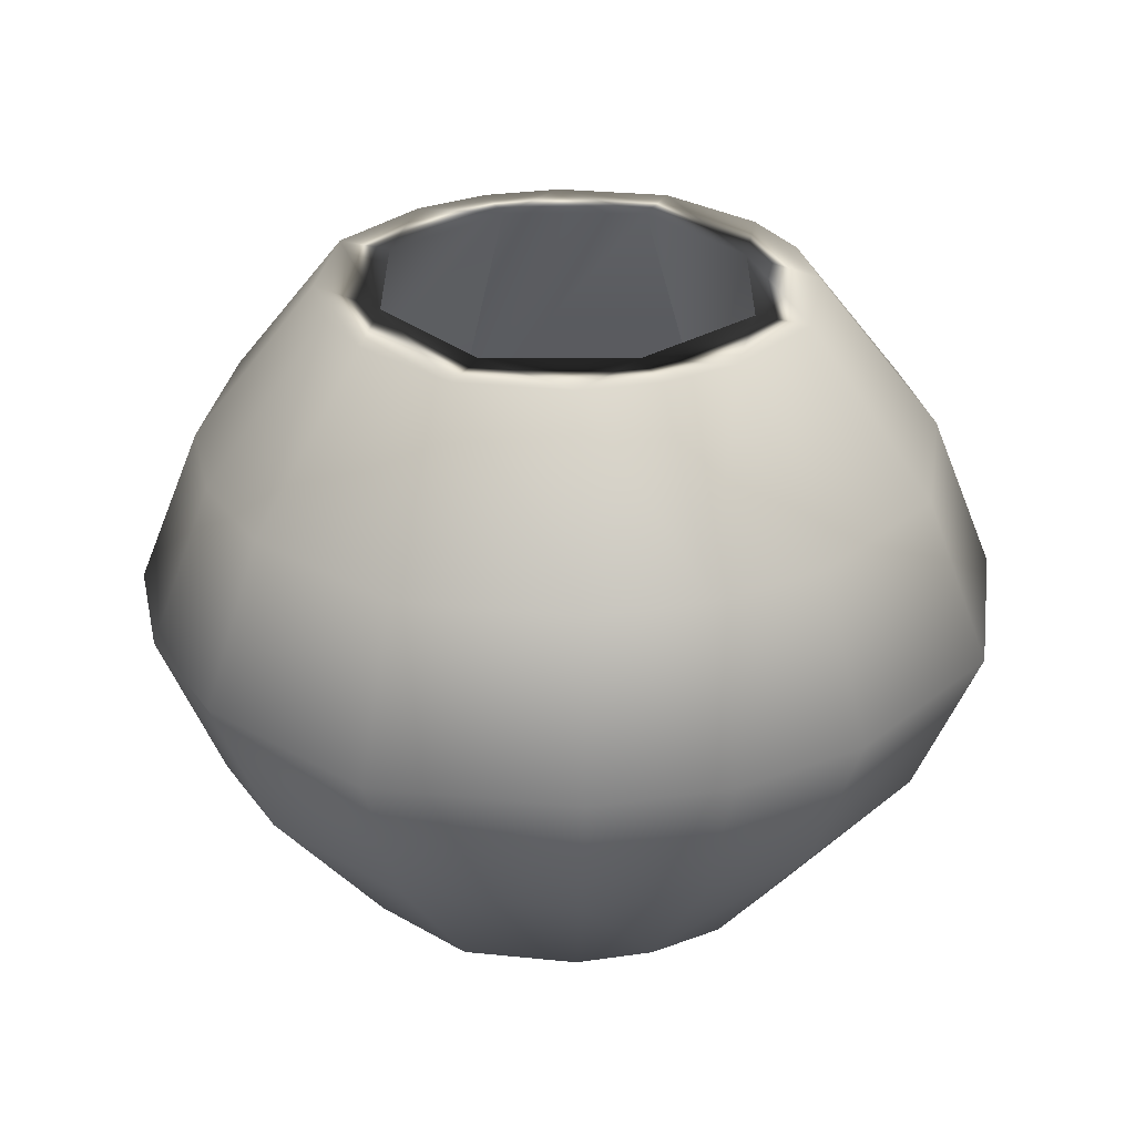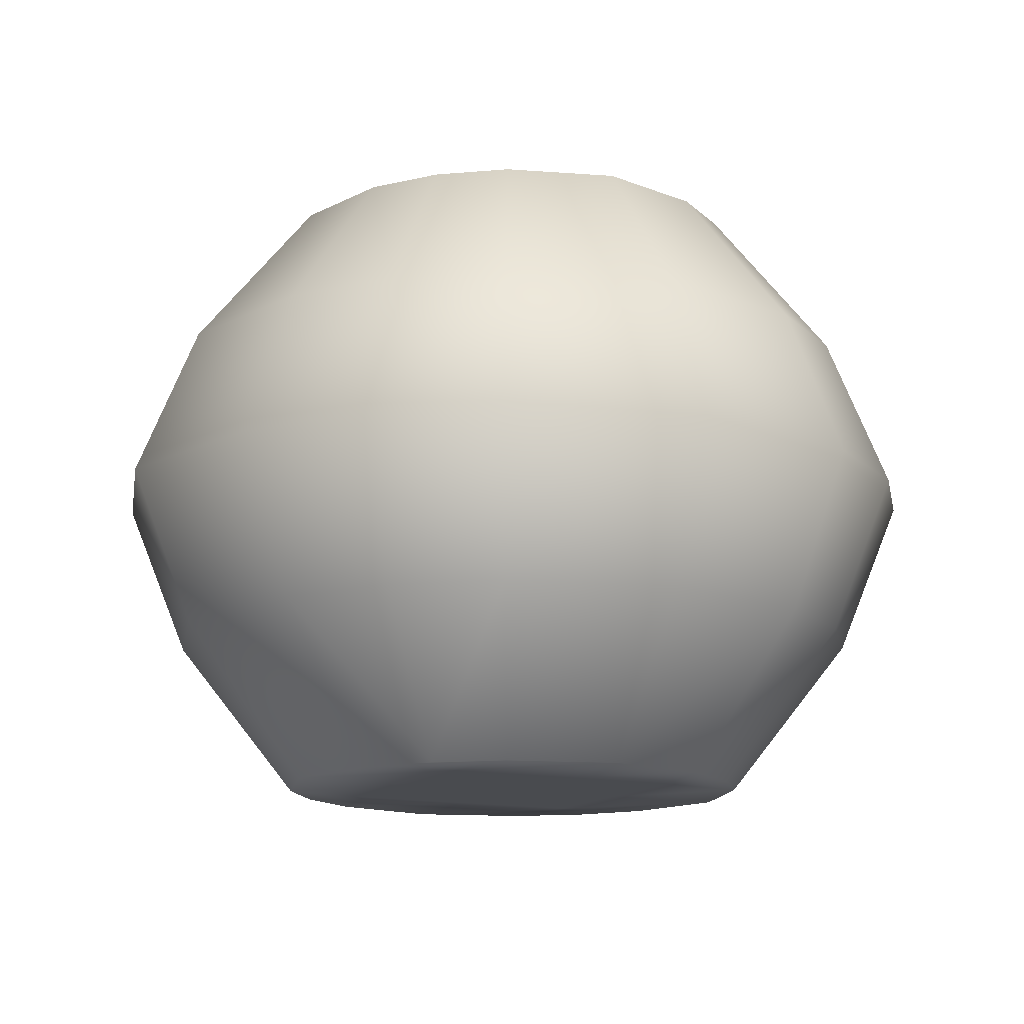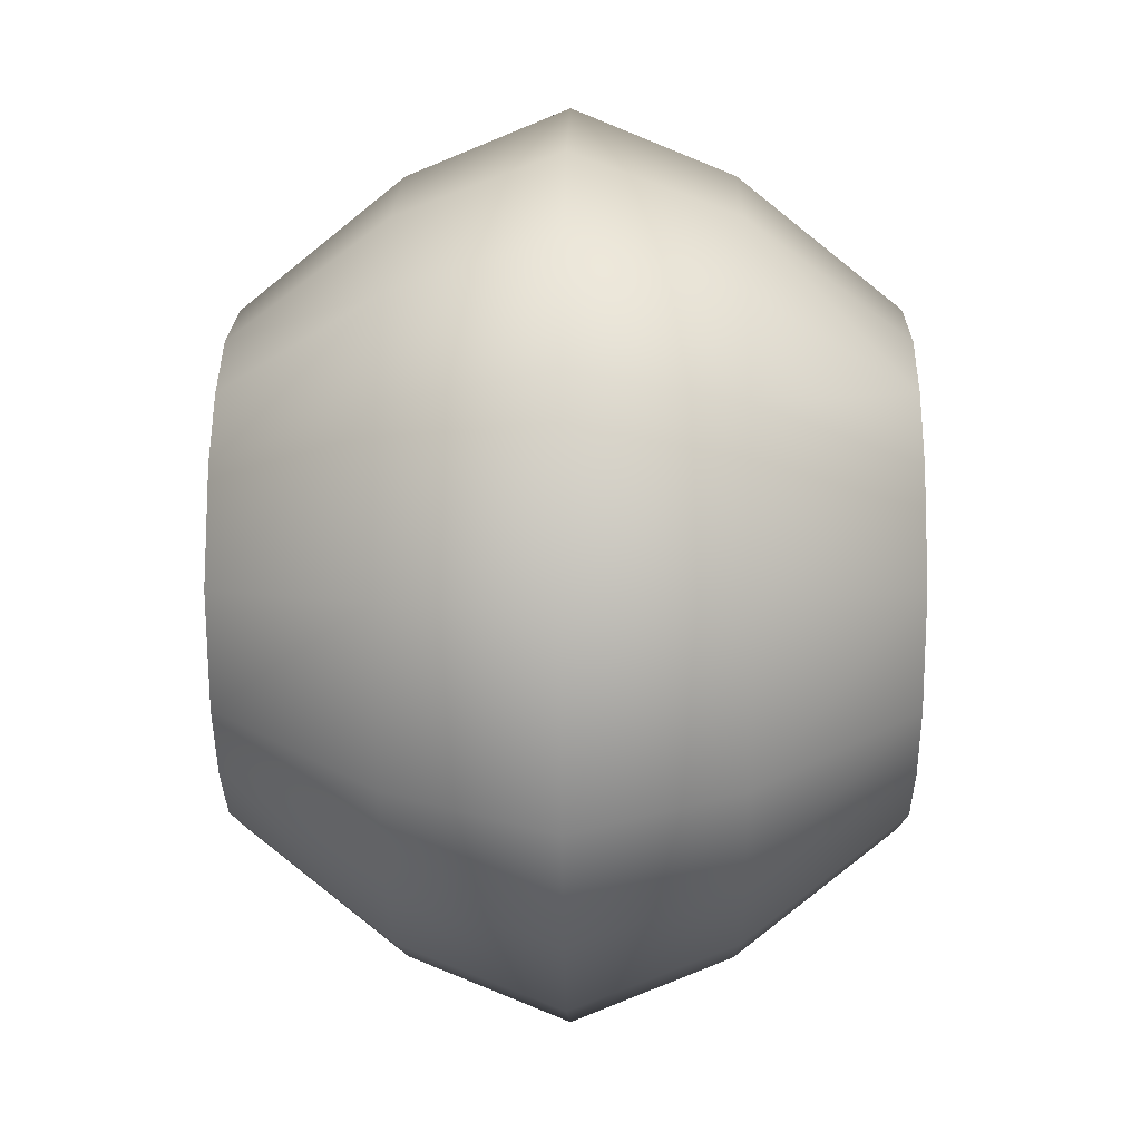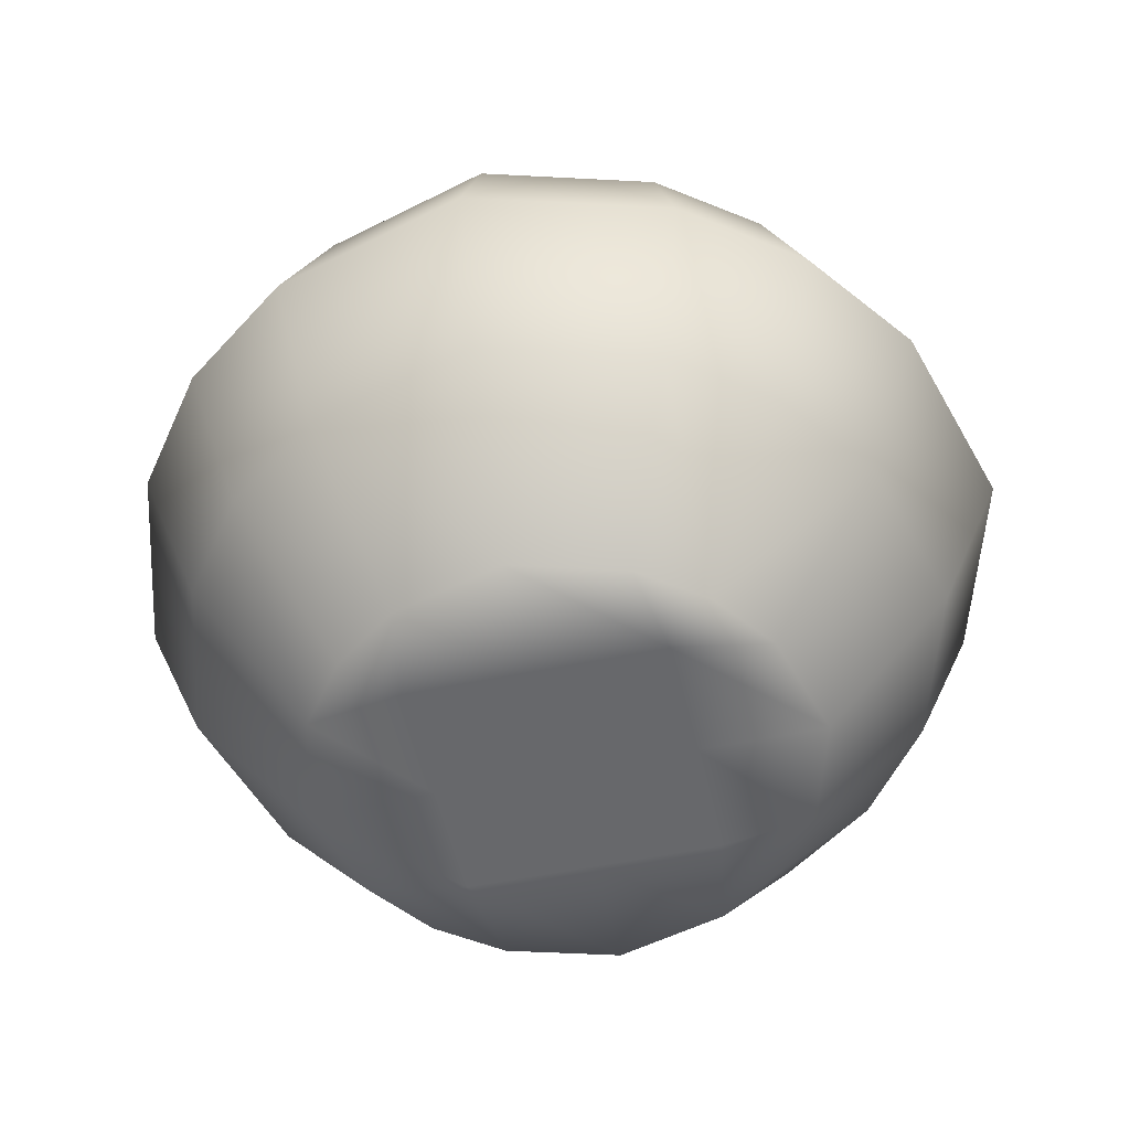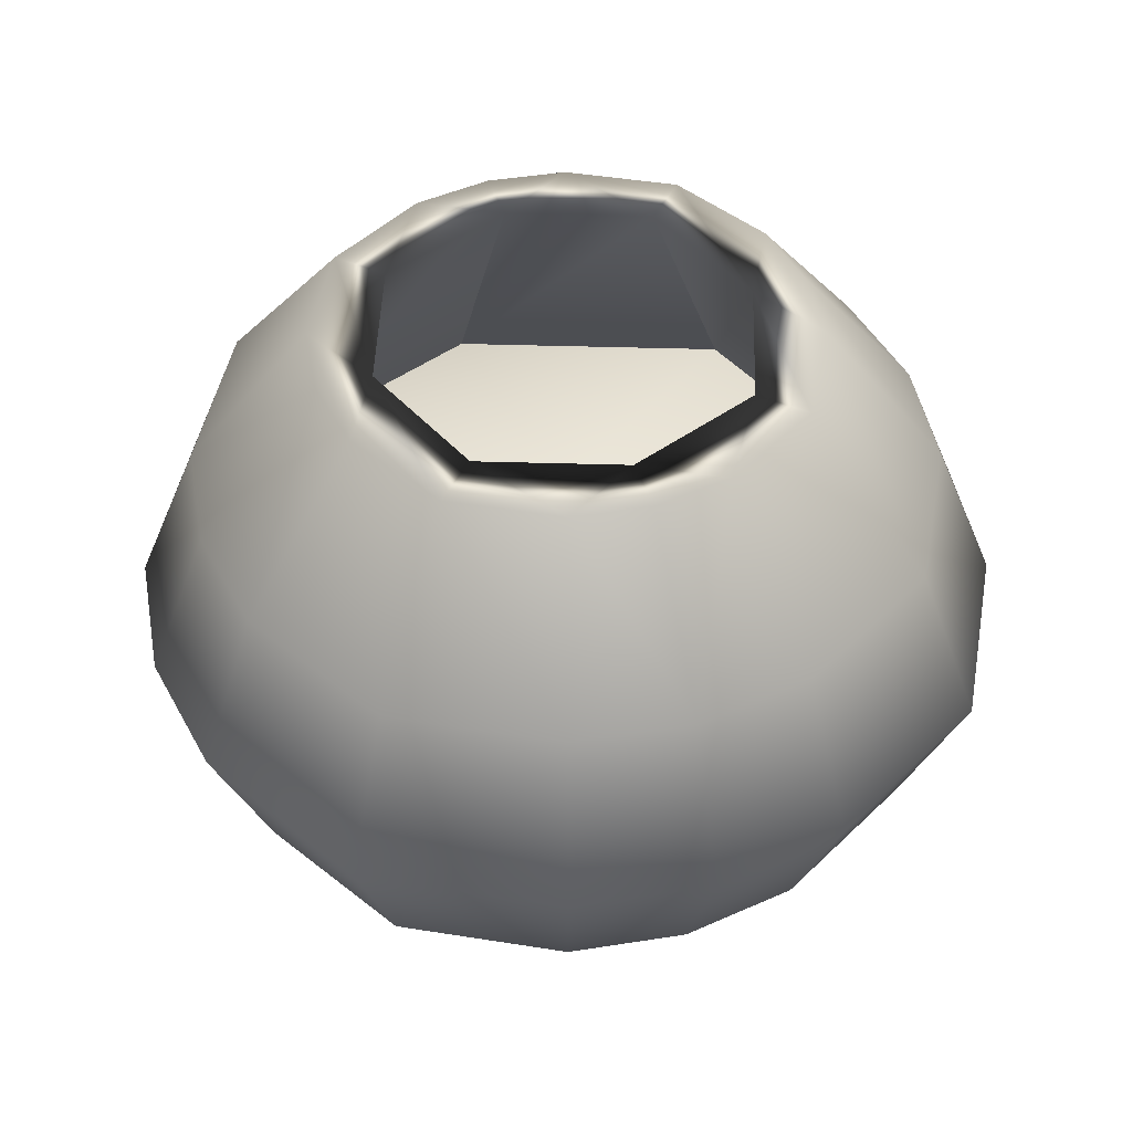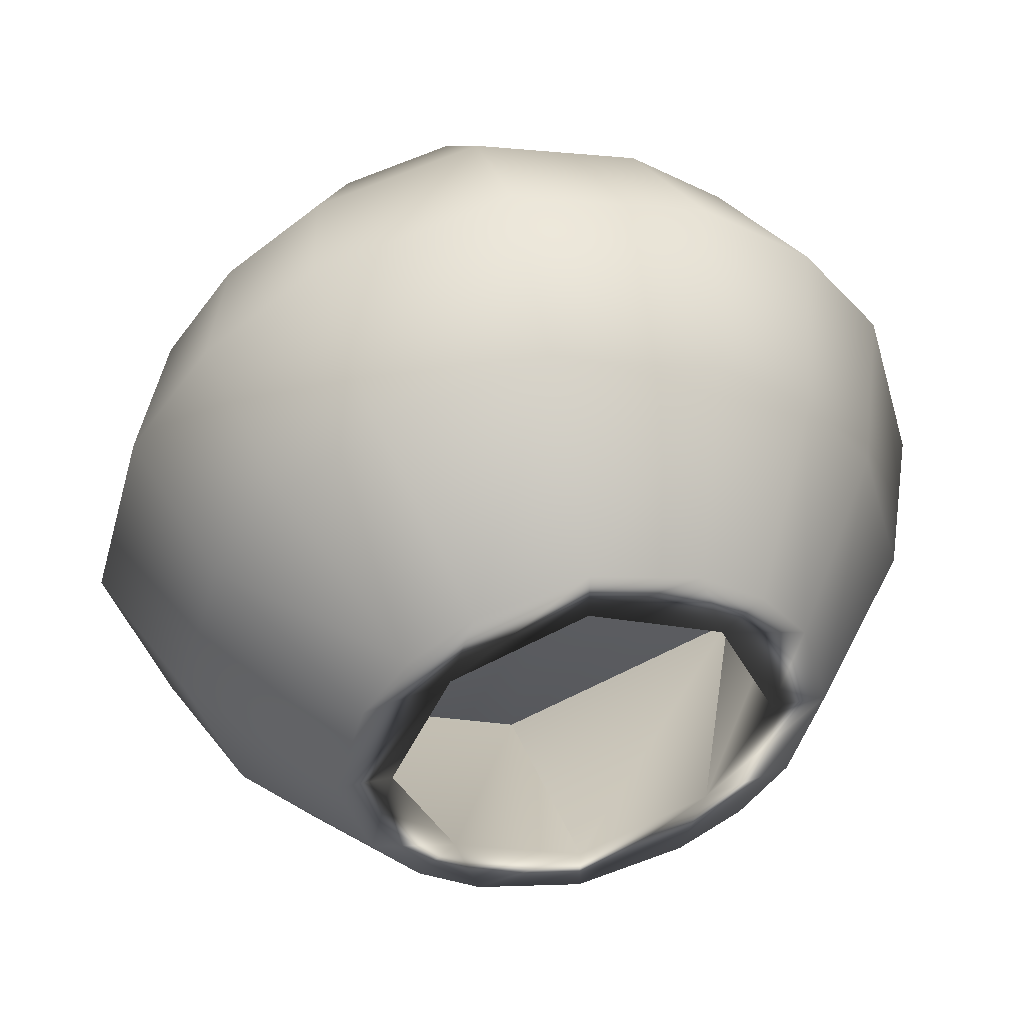
<metadata>
{"format":"obj","ext":"obj","renderer":"f3d","projection":"perspective","resolution":1024,"background":"white","views":[{"elev":29.3,"azim":-65.5,"up":"+Y"},{"elev":-13.8,"azim":-25.5,"up":"+Y"},{"elev":4.1,"azim":-88.9,"up":"+Z"},{"elev":-52.4,"azim":102.7,"up":"+Y"},{"elev":46.2,"azim":-63.7,"up":"+Y"},{"elev":47.6,"azim":166.9,"up":"+Z"}]}
</metadata>
<code>
g default
v -0.195 0.717 0.195
v -0.1238 0.717 0.2477
v 0 0.717 0.2831
v 0.1238 0.717 0.2477
v 0.195 0.717 0.195
v -0.2477 0.717 0.1238
v -0.151 0.717 0.151
v 0 0.717 0.2196
v 0.151 0.717 0.151
v 0.2477 0.717 0.1238
v -0.2831 0.717 0
v -0.2196 0.717 0
v 0.2196 0.717 0
v 0.2831 0.717 0
v -0.2477 0.717 -0.1238
v -0.151 0.717 -0.151
v 0 0.717 -0.2196
v 0.151 0.717 -0.151
v 0.2477 0.717 -0.1238
v -0.195 0.717 -0.195
v -0.1238 0.717 -0.2477
v 0 0.717 -0.2831
v 0.1238 0.717 -0.2477
v 0.195 0.717 -0.195
v -0.294 0.5377 -0.294
v -0.1868 0.5377 -0.3735
v 0 0.5377 -0.4269
v 0.1868 0.5377 -0.3735
v 0.294 0.5377 -0.294
v -0.3444 0.3585 -0.3444
v -0.2188 0.3585 -0.4375
v 0 0.3585 -0.5
v 0.2188 0.3585 -0.4375
v 0.3444 0.3585 -0.3444
v -0.294 0.1792 -0.294
v -0.1868 0.1792 -0.3735
v 0 0.1792 -0.4269
v 0.1868 0.1792 -0.3735
v 0.294 0.1792 -0.294
v -0.195 0 -0.195
v -0.1238 0 -0.2477
v 0 0 -0.2831
v 0.1238 0 -0.2477
v 0.195 0 -0.195
v -0.2477 0 -0.1238
v -0.1415 0 -0.1415
v 0 0 -0.1415
v 0.1415 0 -0.1415
v 0.2477 0 -0.1238
v -0.2831 0 0
v -0.1415 0 0
v 0 0 0
v 0.1415 0 0
v 0.2831 0 0
v -0.2477 0 0.1238
v -0.1415 0 0.1415
v 0 0 0.1415
v 0.1415 0 0.1415
v 0.2477 0 0.1238
v -0.195 0 0.195
v -0.1238 0 0.2477
v 0 0 0.2831
v 0.1238 0 0.2477
v 0.195 0 0.195
v -0.294 0.1792 0.294
v -0.1868 0.1792 0.3735
v 0 0.1792 0.4269
v 0.1868 0.1792 0.3735
v 0.294 0.1792 0.294
v -0.3444 0.3585 0.3444
v -0.2188 0.3585 0.4375
v 0 0.3585 0.5
v 0.2188 0.3585 0.4375
v 0.3444 0.3585 0.3444
v -0.294 0.5377 0.294
v -0.1868 0.5377 0.3735
v 0 0.5377 0.4269
v 0.1868 0.5377 0.3735
v 0.294 0.5377 0.294
v 0.3735 0.1792 0.1868
v 0.4375 0.3585 0.2188
v 0.3735 0.5377 0.1868
v 0.4269 0.1792 0
v 0.5 0.3585 0
v 0.4269 0.5377 0
v 0.3735 0.1792 -0.1868
v 0.4375 0.3585 -0.2188
v 0.3735 0.5377 -0.1868
v -0.3735 0.1792 0.1868
v -0.4375 0.3585 0.2188
v -0.3735 0.5377 0.1868
v -0.4269 0.1792 0
v -0.5 0.3585 0
v -0.4269 0.5377 0
v -0.3735 0.1792 -0.1868
v -0.4375 0.3585 -0.2188
v -0.3735 0.5377 -0.1868
v -0.2921 0.357 0.2921
v 0 0.357 0.4246
v 0 0.4961 0
v -0.4246 0.357 0
v 0.2921 0.357 0.2921
v 0.4246 0.357 0
v 0 0.357 -0.4246
v -0.2921 0.357 -0.2921
v 0.2921 0.357 -0.2921
g barnacle:pCube1
f 1 2 7 6
f 2 3 8 7
f 3 4 9 8
f 4 5 10 9
f 6 7 12 11
f 98 99 100 101
f 99 102 103 100
f 9 10 14 13
f 11 12 16 15
f 101 100 104 105
f 100 103 106 104
f 13 14 19 18
f 15 16 21 20
f 16 17 22 21
f 17 18 23 22
f 18 19 24 23
f 20 21 26 25
f 21 22 27 26
f 22 23 28 27
f 23 24 29 28
f 25 26 31 30
f 26 27 32 31
f 27 28 33 32
f 28 29 34 33
f 30 31 36 35
f 31 32 37 36
f 32 33 38 37
f 33 34 39 38
f 35 36 41 40
f 36 37 42 41
f 37 38 43 42
f 38 39 44 43
f 40 41 46 45
f 41 42 47 46
f 42 43 48 47
f 43 44 49 48
f 45 46 51 50
f 46 47 52 51
f 47 48 53 52
f 48 49 54 53
f 50 51 56 55
f 51 52 57 56
f 52 53 58 57
f 53 54 59 58
f 55 56 61 60
f 56 57 62 61
f 57 58 63 62
f 58 59 64 63
f 60 61 66 65
f 61 62 67 66
f 62 63 68 67
f 63 64 69 68
f 65 66 71 70
f 66 67 72 71
f 67 68 73 72
f 68 69 74 73
f 70 71 76 75
f 71 72 77 76
f 72 73 78 77
f 73 74 79 78
f 75 76 2 1
f 76 77 3 2
f 77 78 4 3
f 78 79 5 4
f 69 64 59 80
f 74 69 80 81
f 79 74 81 82
f 5 79 82 10
f 80 59 54 83
f 81 80 83 84
f 82 81 84 85
f 10 82 85 14
f 83 54 49 86
f 84 83 86 87
f 85 84 87 88
f 14 85 88 19
f 86 49 44 39
f 87 86 39 34
f 88 87 34 29
f 19 88 29 24
f 60 65 89 55
f 65 70 90 89
f 70 75 91 90
f 75 1 6 91
f 55 89 92 50
f 89 90 93 92
f 90 91 94 93
f 91 6 11 94
f 50 92 95 45
f 92 93 96 95
f 93 94 97 96
f 94 11 15 97
f 45 95 35 40
f 95 96 30 35
f 96 97 25 30
f 97 15 20 25
f 7 8 99 98
f 12 7 98 101
f 8 9 102 99
f 9 13 103 102
f 17 16 105 104
f 16 12 101 105
f 13 18 106 103
f 18 17 104 106

</code>
